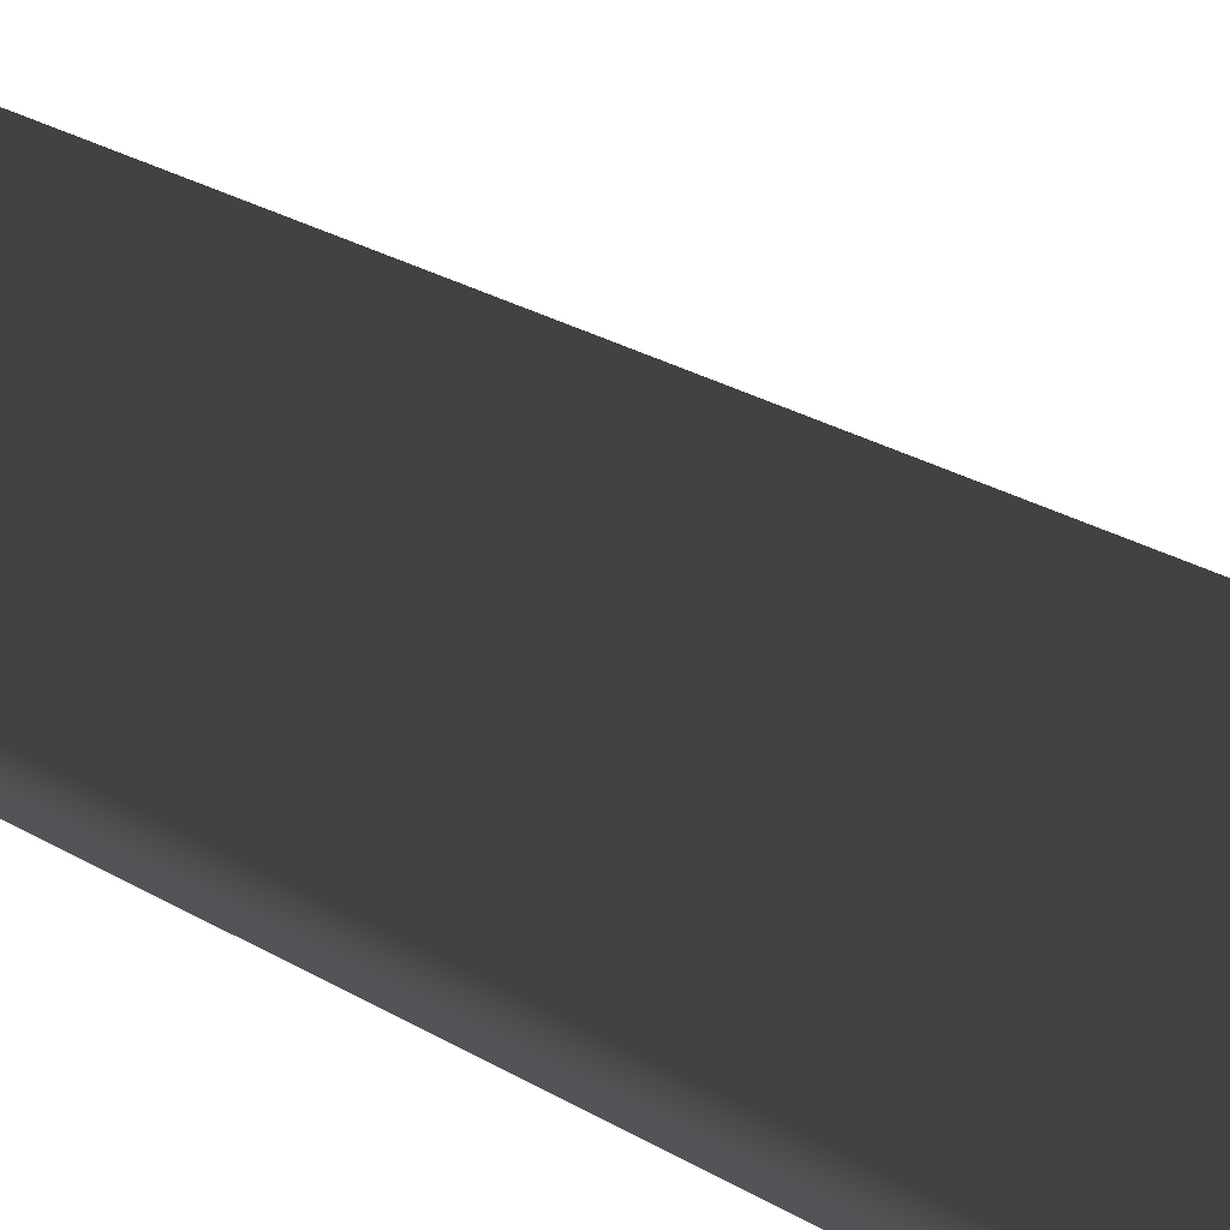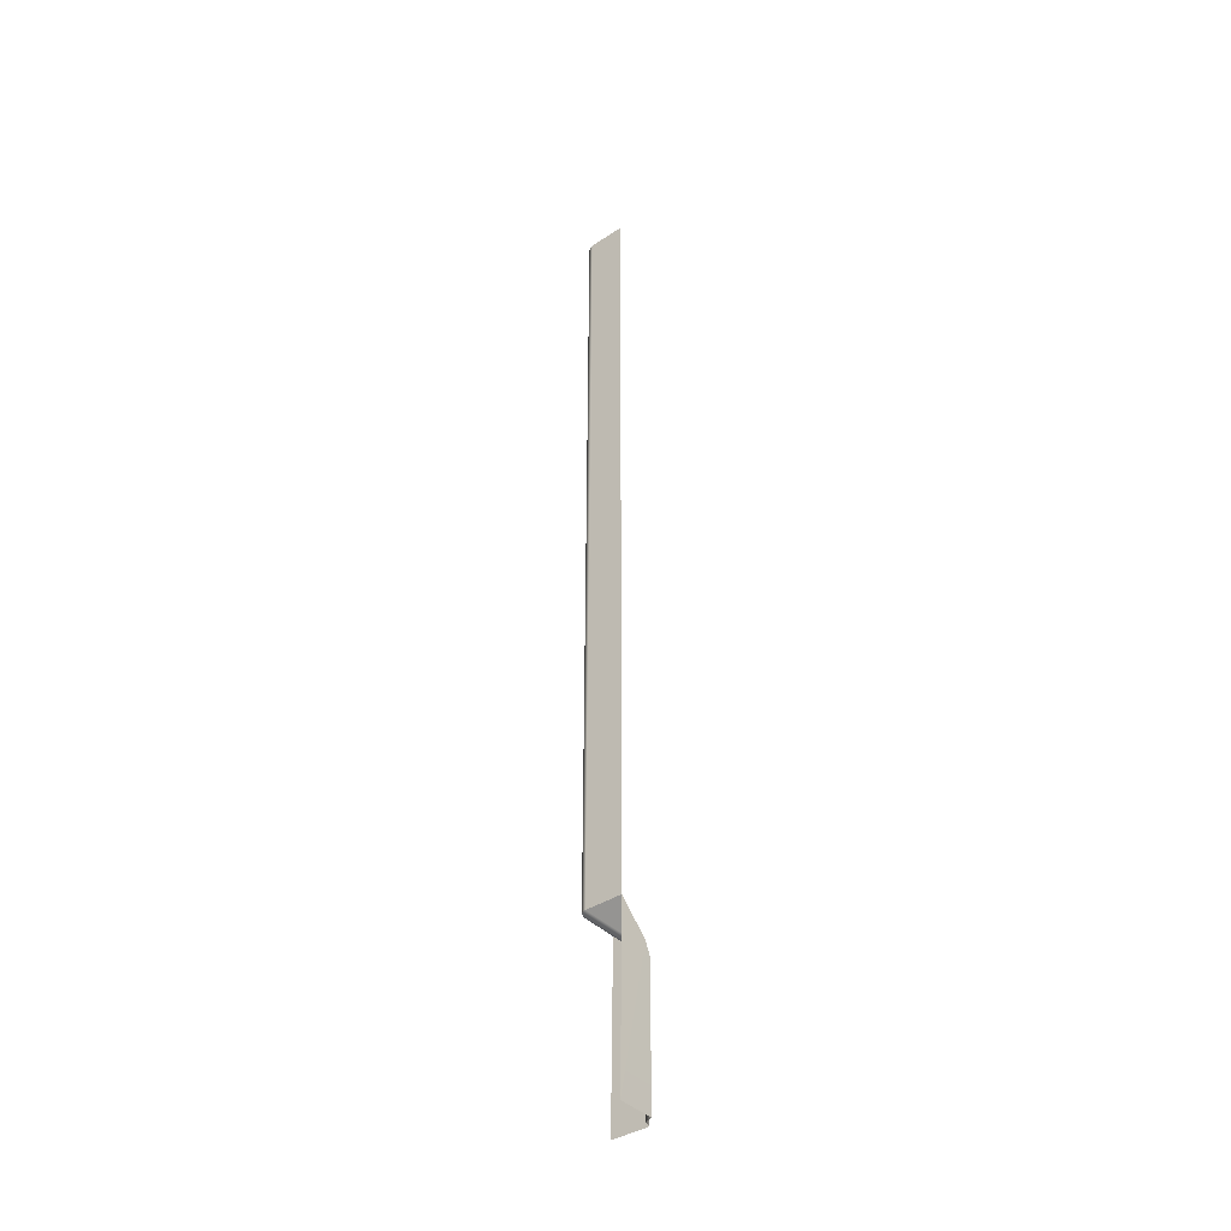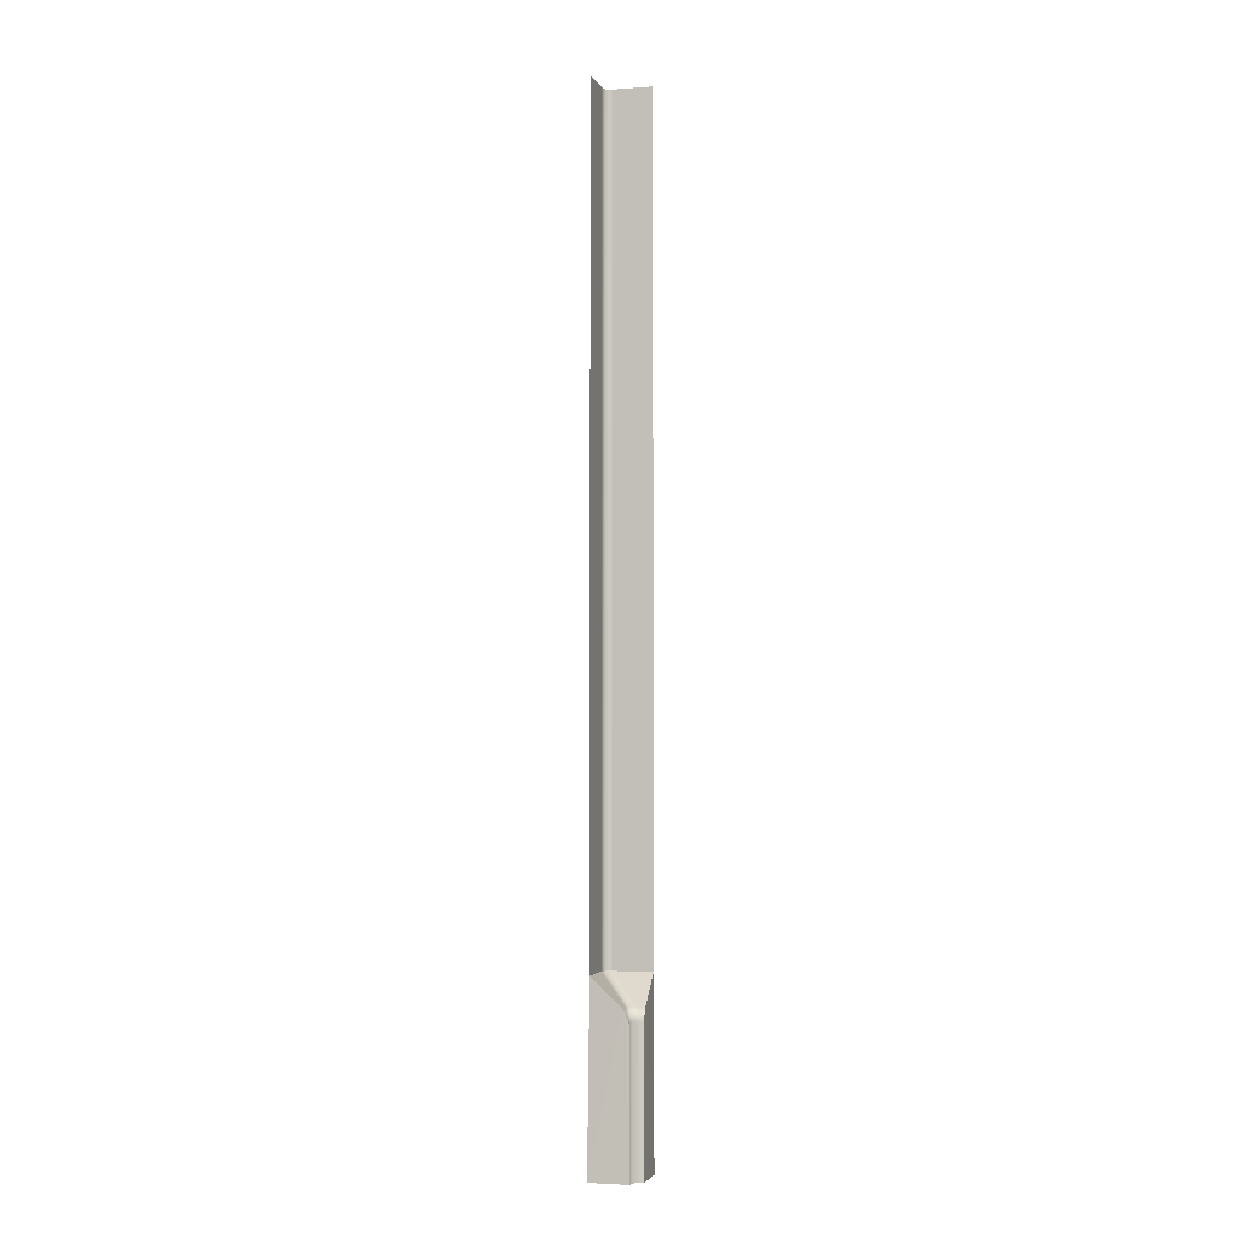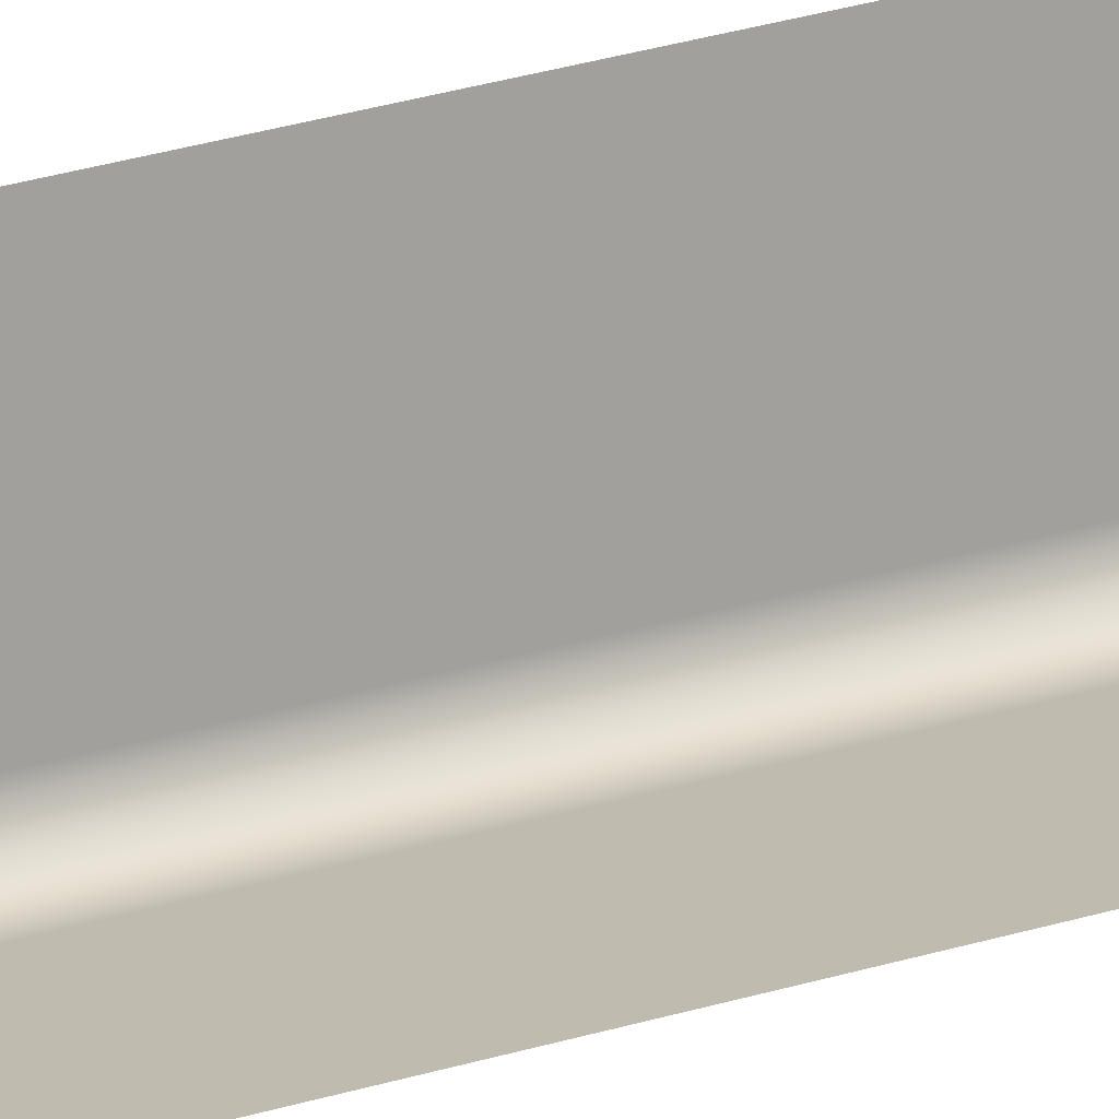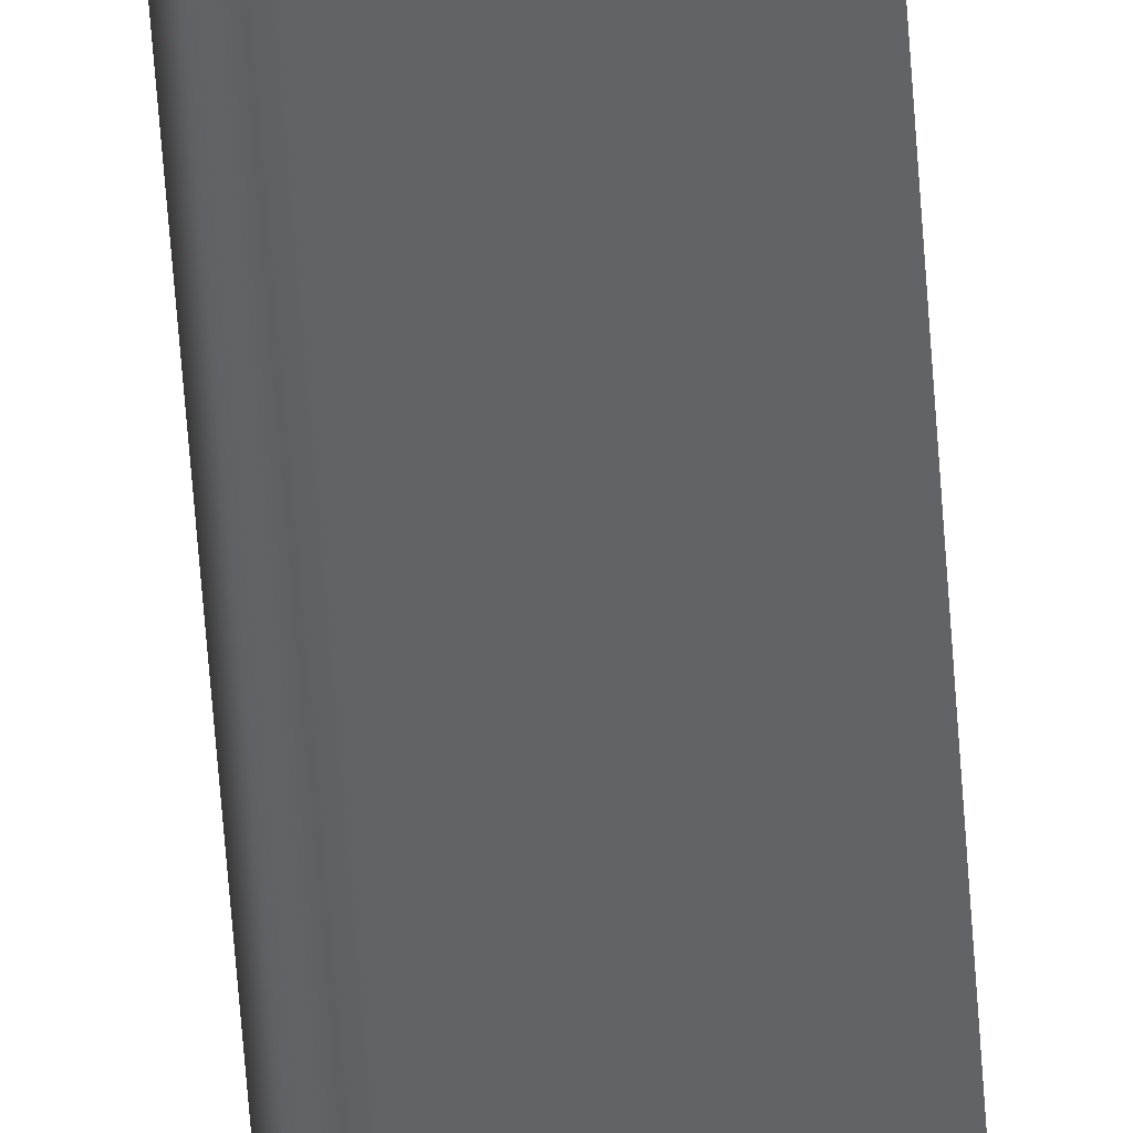
<metadata>
{"format":"obj","ext":"obj","renderer":"f3d","projection":"perspective","resolution":1024,"background":"white","views":[{"elev":4.9,"azim":168.6,"up":"+Z"},{"elev":-39.1,"azim":-141.1,"up":"+Y"},{"elev":-3.6,"azim":-75.4,"up":"+Y"},{"elev":15.7,"azim":-129.7,"up":"+Z"},{"elev":-50.9,"azim":-176.4,"up":"+Z"}]}
</metadata>
<code>
g m_city_wall_left_angle_03_inside
v -0.1729 -0.7244 0.1401
v -0.1729 -1 0.08138
v -0.1729 -0.6738 0.08528
v -0.1728 -0.747 0.1502
v -0.1728 -1 0.1502
v -0.1729 -1 0.08138
v -0.1429 -0.7244 0.1701
v -0.08813 -0.6738 0.1701
v -0.08423 -1 0.1701
v -0.08423 -1 0.1701
v -0.1531 -1 0.1699
v -0.1531 -0.747 0.1699
v -0.1531 -0.747 0.1699
v -0.1531 -1 0.1699
v -0.1577 -1 0.1549
v -0.1577 -0.747 0.1549
v -0.1577 -0.747 0.1549
v -0.1577 -1 0.1549
v -0.1728 -1 0.1502
v -0.1728 -0.747 0.1502
v -0.1038 0.7925 0.08595
v -0.1038 0.07765 0.08595
v -0.1729 0.07765 0.08528
v -0.1729 0.7925 0.08528
v -0.1729 -0.6738 0.08528
v -0.1038 -0.6738 0.08595
v -0.09321 0.7925 0.09035
v -0.09321 0.07765 0.09035
v -0.09321 -0.6738 0.09035
v -0.1585 -0.7244 0.1406
v -0.1728 -0.747 0.1502
v -0.1729 -0.7244 0.1401
v -0.1038 -0.6738 0.08595
v -0.1729 -0.6738 0.08528
v -0.1479 -0.7244 0.145
v -0.1577 -0.747 0.1549
v -0.09321 -0.6738 0.09035
v -0.0888 0.7925 0.101
v -0.08813 0.7925 0.1701
v -0.08813 0.07765 0.1701
v -0.0888 0.07765 0.101
v -0.08813 -0.6738 0.1701
v -0.0888 -0.6738 0.101
v -0.09321 0.07765 0.09035
v -0.09321 0.7925 0.09035
v -0.09321 -0.6738 0.09035
v -0.1435 -0.7244 0.1556
v -0.1429 -0.7244 0.1701
v -0.1531 -0.747 0.1699
v -0.0888 -0.6738 0.101
v -0.08813 -0.6738 0.1701
v -0.1577 -0.747 0.1549
v -0.1479 -0.7244 0.145
v -0.09321 -0.6738 0.09035
g m_city_wall_left_angle_03_inside_0
f 3 2 1
f 5 4 1
f 6 5 1
f 9 8 7
f 11 10 7
f 12 11 7
f 15 14 13
f 16 15 13
f 19 18 17
f 20 19 17
f 23 22 21
f 24 23 21
f 23 25 22
f 25 26 22
f 27 21 22
f 28 27 22
f 22 26 28
f 26 29 28
f 32 31 30
f 32 30 33
f 34 32 33
f 35 30 31
f 36 35 31
f 30 35 37
f 33 30 37
f 40 39 38
f 41 40 38
f 42 40 41
f 43 42 41
f 41 38 44
f 38 45 44
f 46 43 41
f 44 46 41
f 49 48 47
f 47 48 50
f 48 51 50
f 49 47 52
f 47 53 52
f 53 47 50
f 54 53 50

</code>
